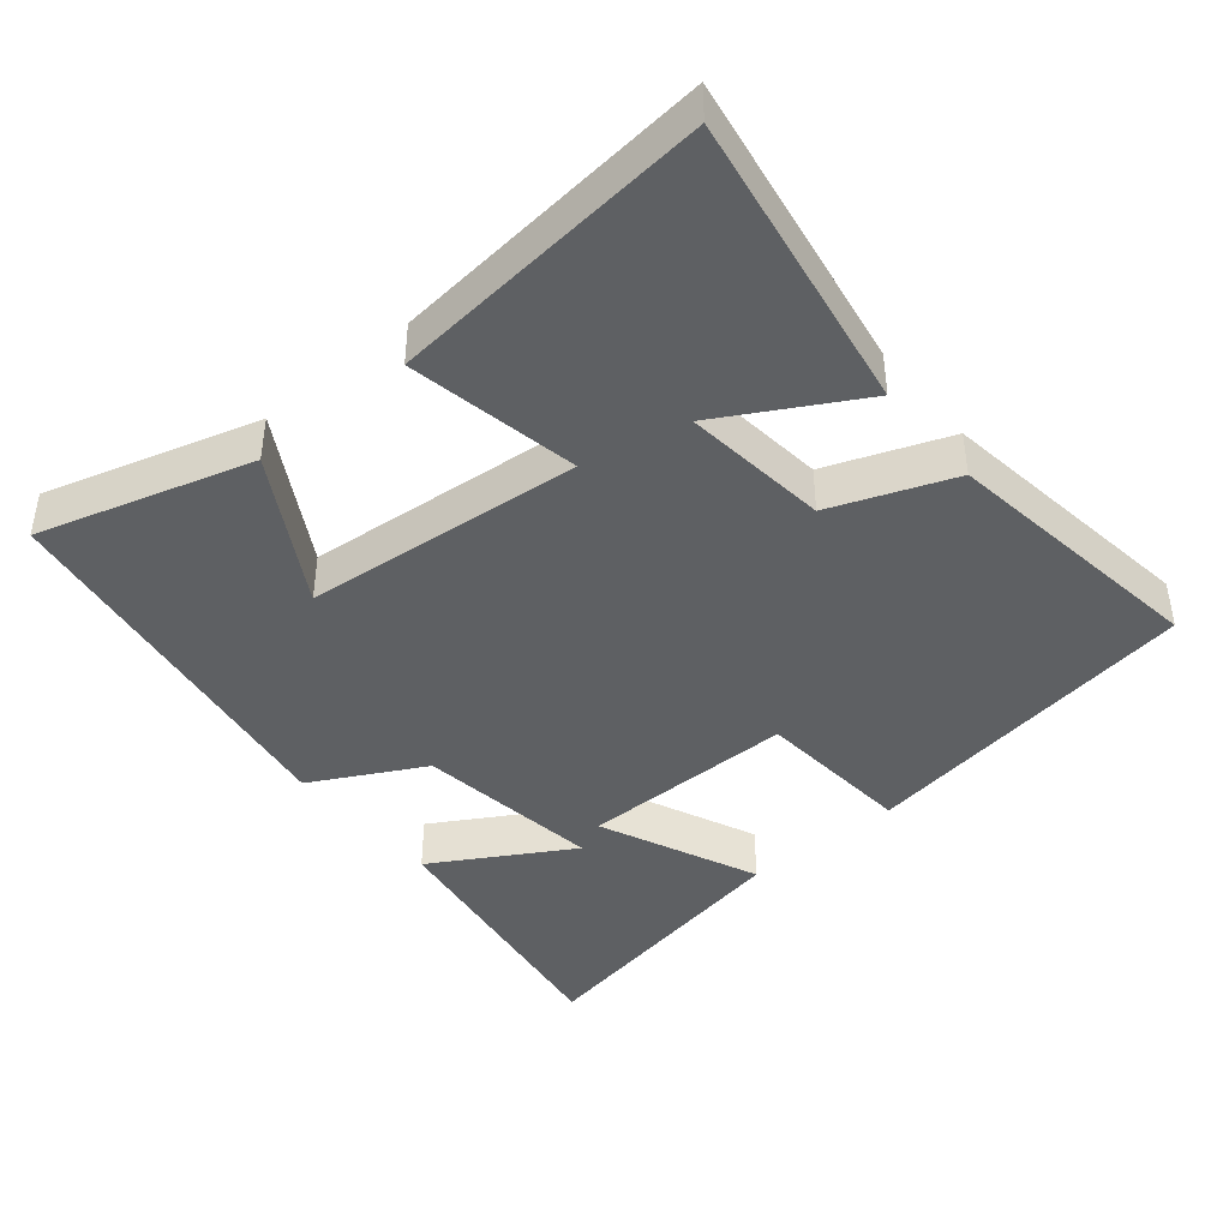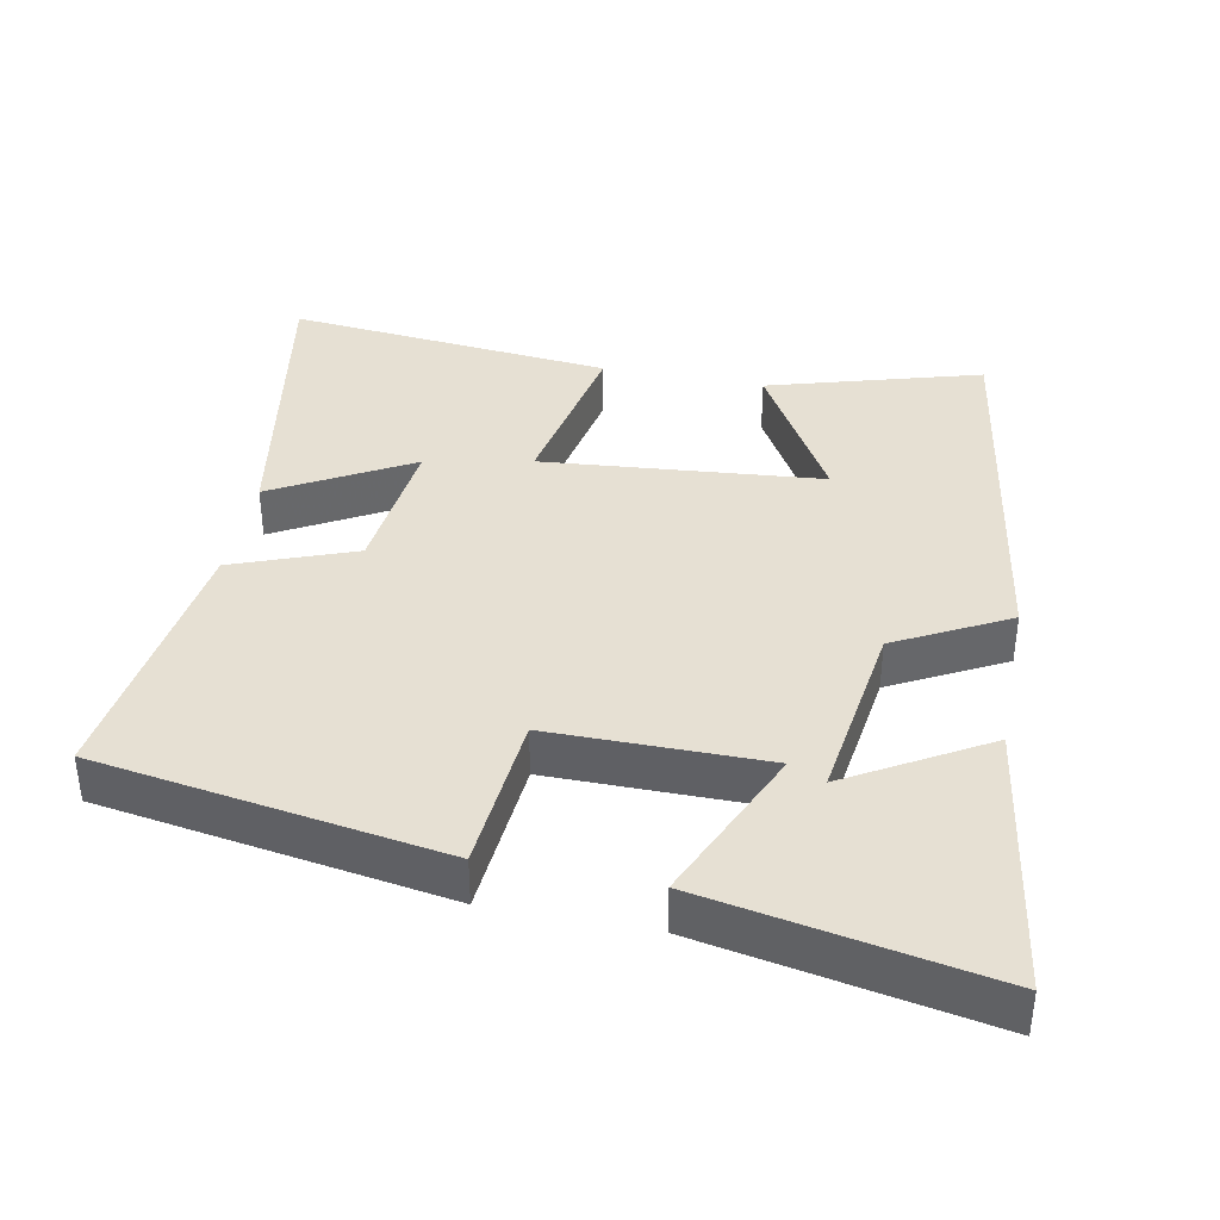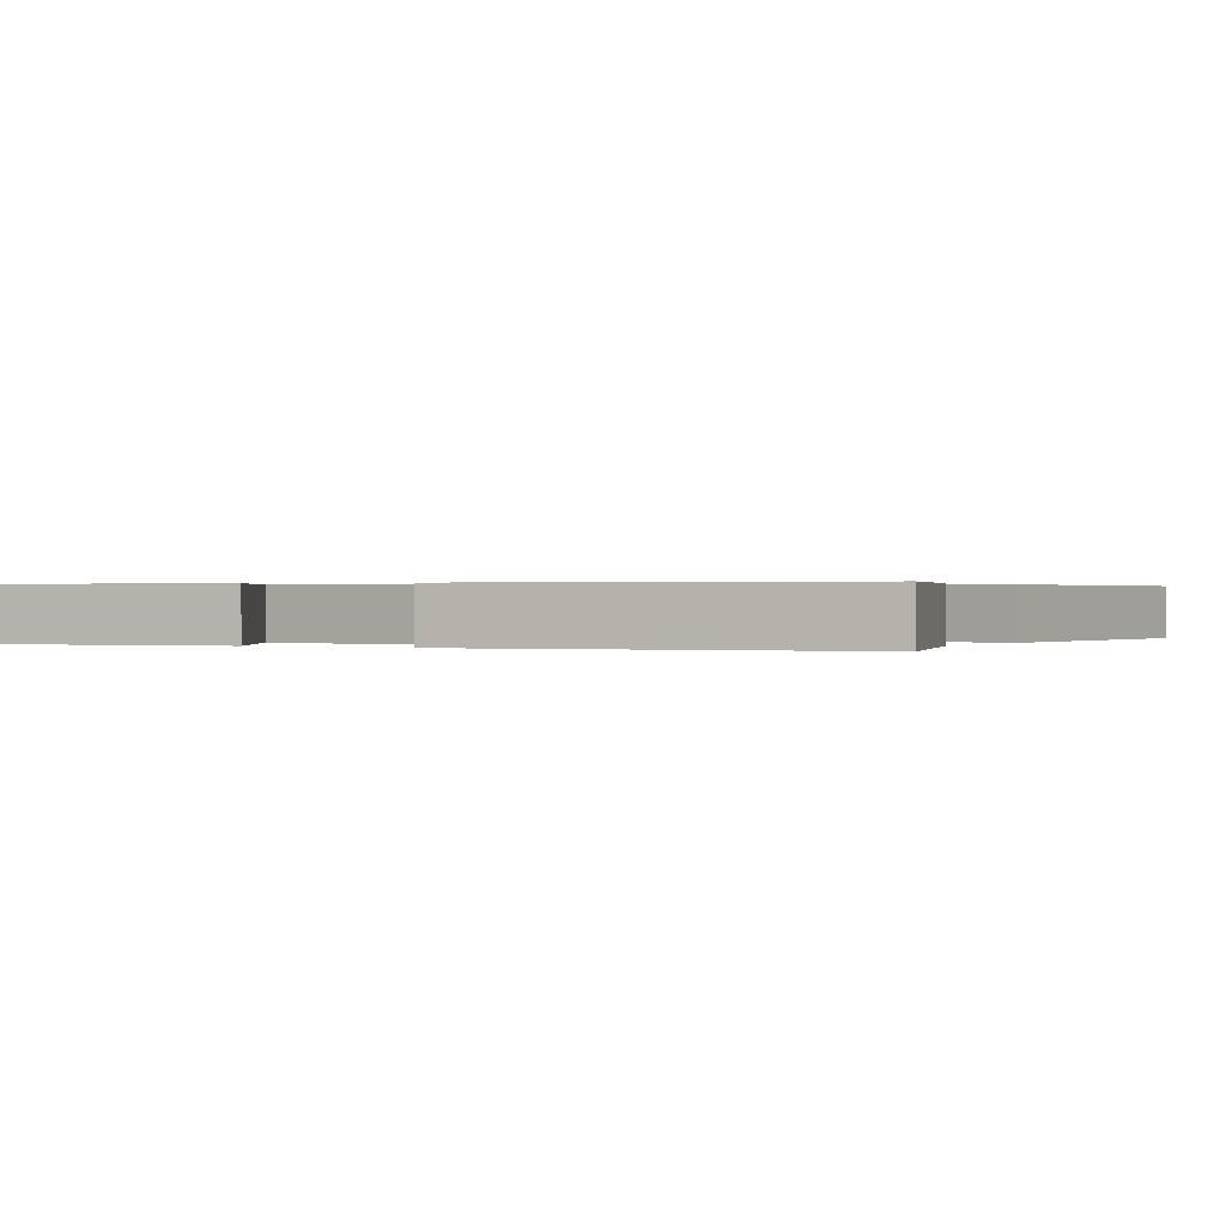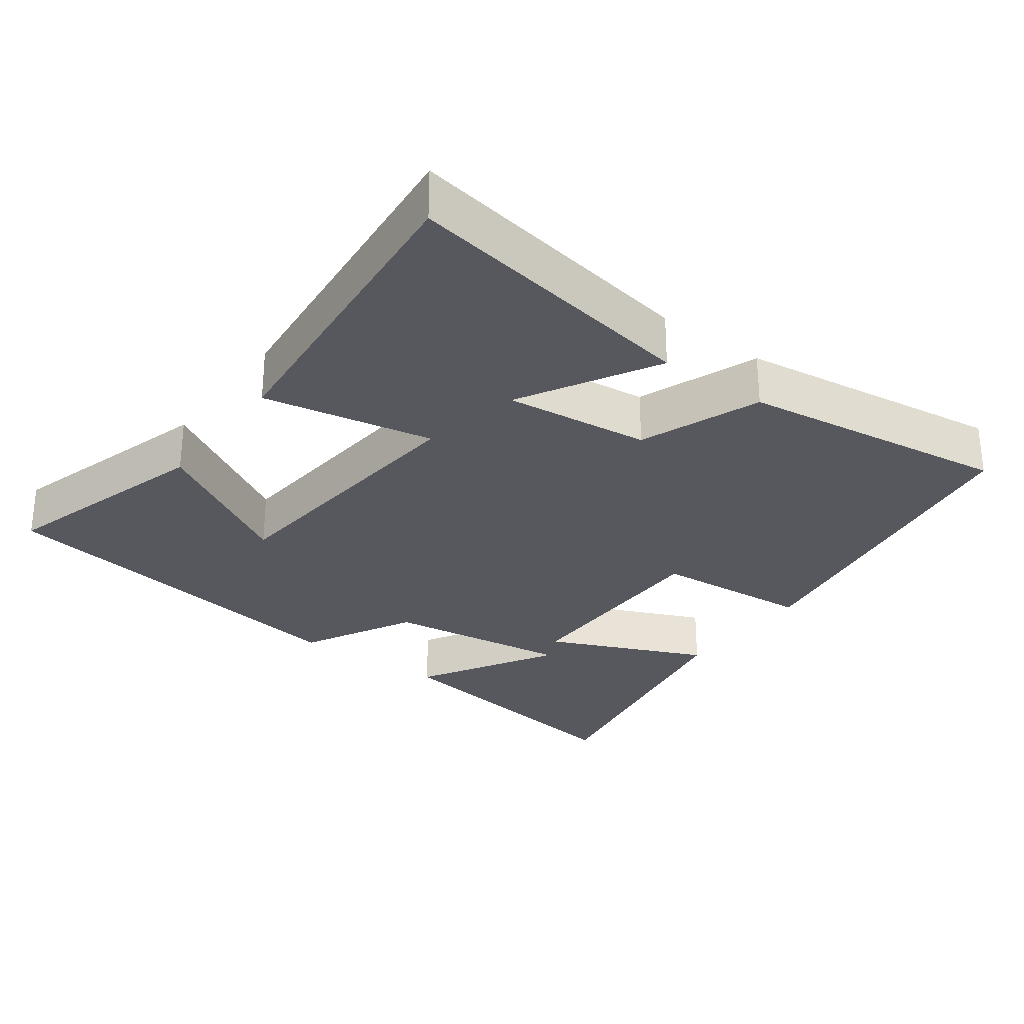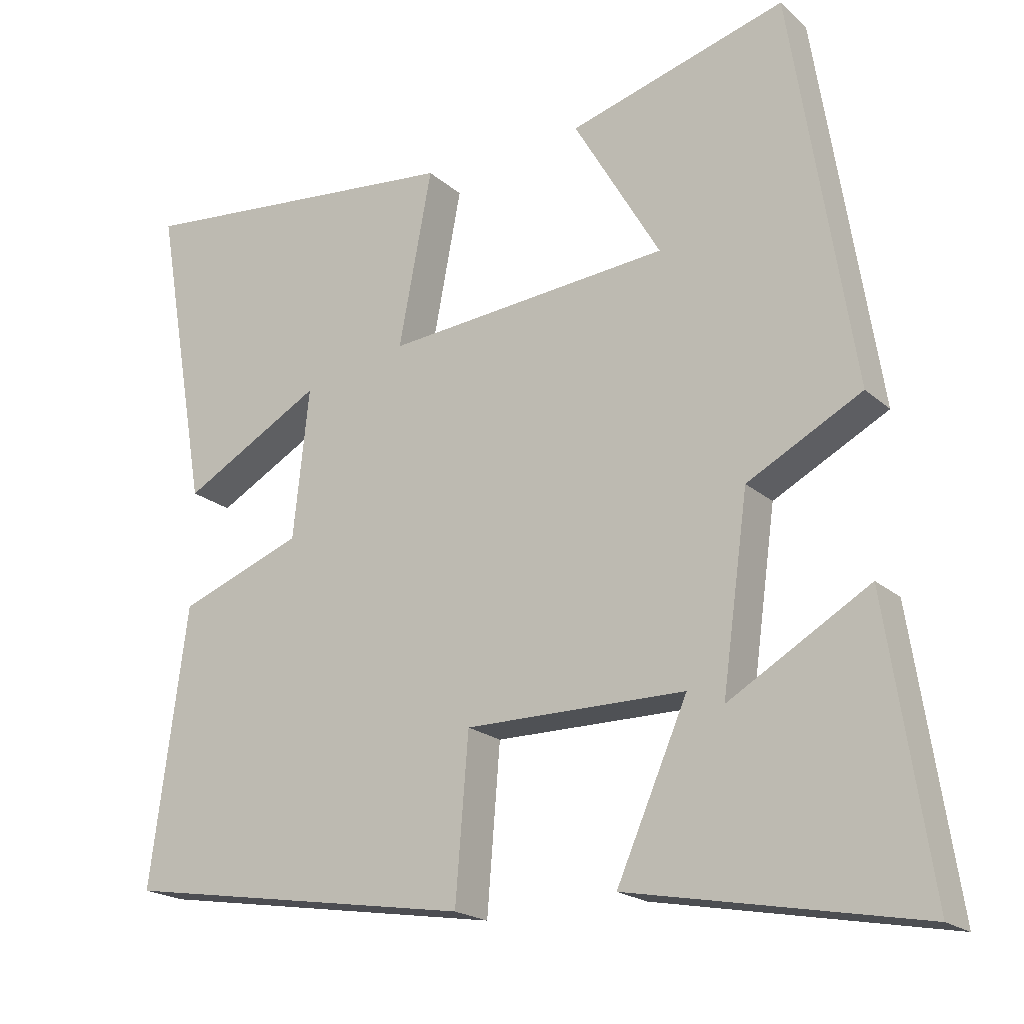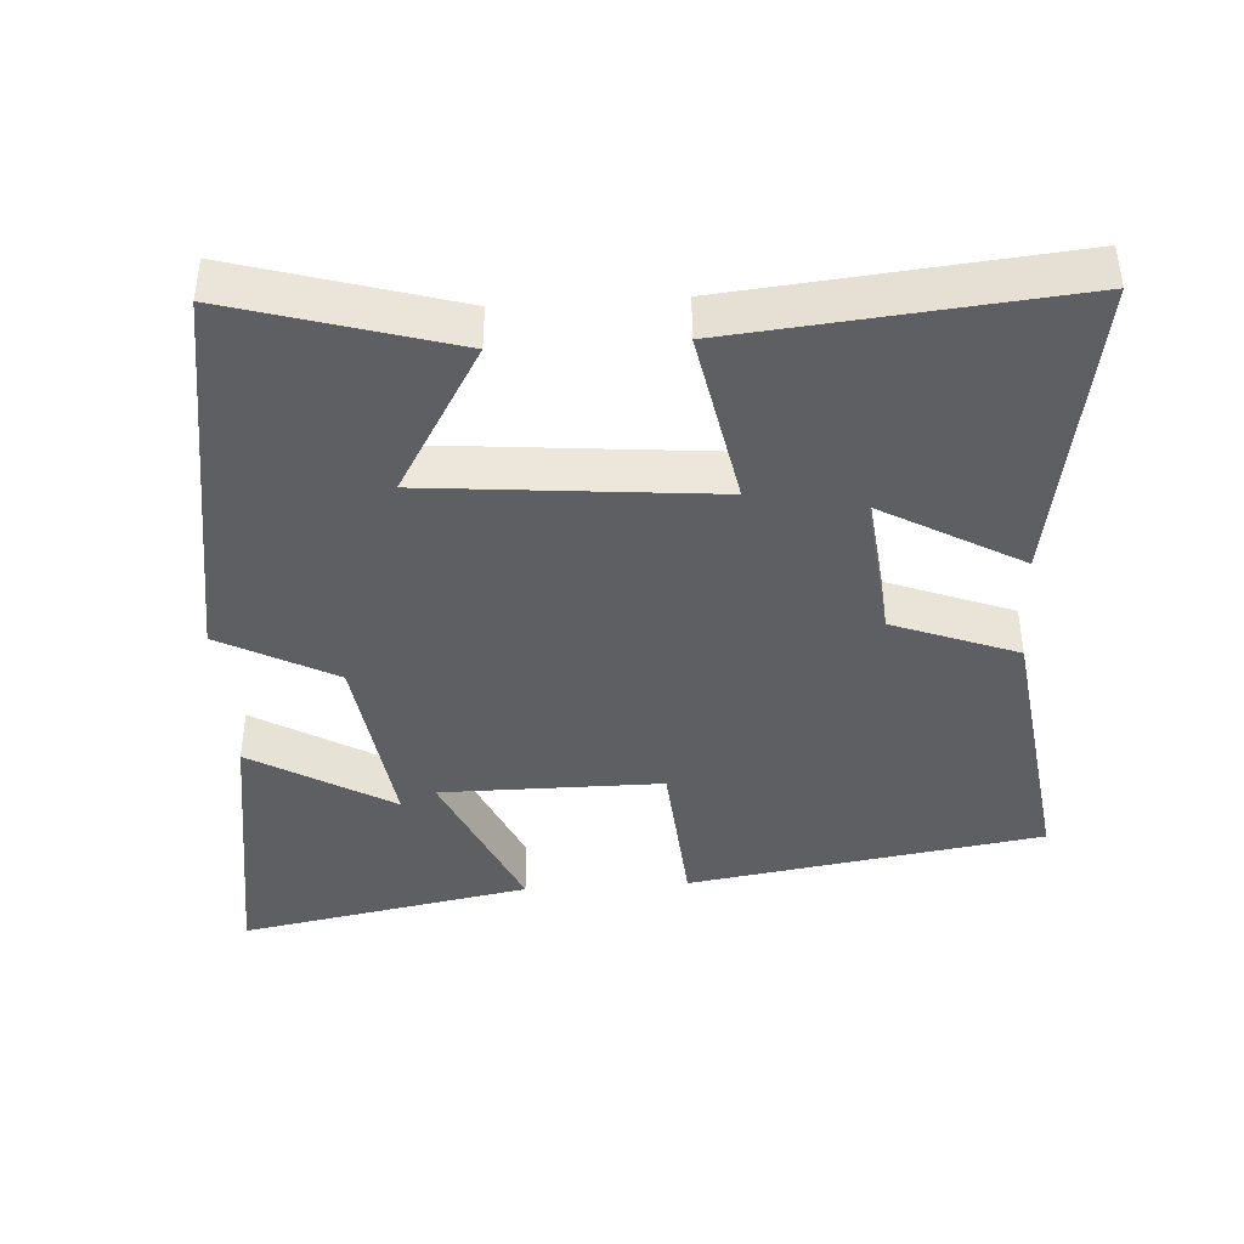
<metadata>
{"format":"obj","ext":"obj","renderer":"f3d","projection":"perspective","resolution":1024,"background":"white","views":[{"elev":-42.6,"azim":39.8,"up":"+Y"},{"elev":38.4,"azim":-168.8,"up":"+Y"},{"elev":0.3,"azim":-60.7,"up":"+Y"},{"elev":-28.9,"azim":53.7,"up":"+Y"},{"elev":-19.8,"azim":-147.2,"up":"+Z"},{"elev":-41.6,"azim":3.6,"up":"+Y"}]}
</metadata>
<code>
v -0.414 0.07 0.588
v -0.114 0.07 0.5
v -0.234 0.07 0.294
v 0.16 0.07 0.258
v 0.114 0.07 0.5
v 0.573 0.07 0.544
v 0.5 0.07 0.119
v 0.307 0.07 0.228
v 0.329 0.07 0.022
v 0.5 0.07 -0.043
v 0.551 0.07 -0.423
v 0.065 0.07 -0.5
v 0.047 0.07 -0.276
v -0.257 0.07 -0.276
v -0.159 0.07 -0.5
v -0.56 0.07 -0.575
v -0.5 0.07 -0.185
v -0.306 0.07 -0.299
v -0.342 0.07 -0.037
v -0.5 0.07 0.047
v -0.414 0 0.588
v -0.114 0 0.5
v -0.234 0 0.294
v 0.16 0 0.258
v 0.114 0 0.5
v 0.573 0 0.544
v 0.5 0 0.119
v 0.307 0 0.228
v 0.329 0 0.022
v 0.5 0 -0.043
v 0.551 0 -0.423
v 0.065 0 -0.5
v 0.047 0 -0.276
v -0.257 0 -0.276
v -0.159 0 -0.5
v -0.56 0 -0.575
v -0.5 0 -0.185
v -0.306 0 -0.299
v -0.342 0 -0.037
v -0.5 0 0.047
f 19 20 1
f 18 19 1
f 15 16 17 18
f 14 15 18
f 14 18 1
f 13 14 1
f 11 12 13
f 10 11 13
f 9 10 13
f 8 9 13
f 5 6 7 8
f 4 5 8
f 3 4 8 13
f 1 2 3
f 1 3 13
f 21 40 39
f 21 39 38
f 38 37 36 35
f 38 35 34
f 21 38 34
f 21 34 33
f 33 32 31
f 33 31 30
f 33 30 29
f 33 29 28
f 28 27 26 25
f 28 25 24
f 33 28 24 23
f 23 22 21
f 33 23 21
f 1 21 22 2
f 2 22 23 3
f 3 23 24 4
f 4 24 25 5
f 5 25 26 6
f 6 26 27 7
f 7 27 28 8
f 8 28 29 9
f 9 29 30 10
f 10 30 31 11
f 11 31 32 12
f 12 32 33 13
f 13 33 34 14
f 14 34 35 15
f 15 35 36 16
f 16 36 37 17
f 17 37 38 18
f 18 38 39 19
f 19 39 40 20
f 20 40 21 1

</code>
